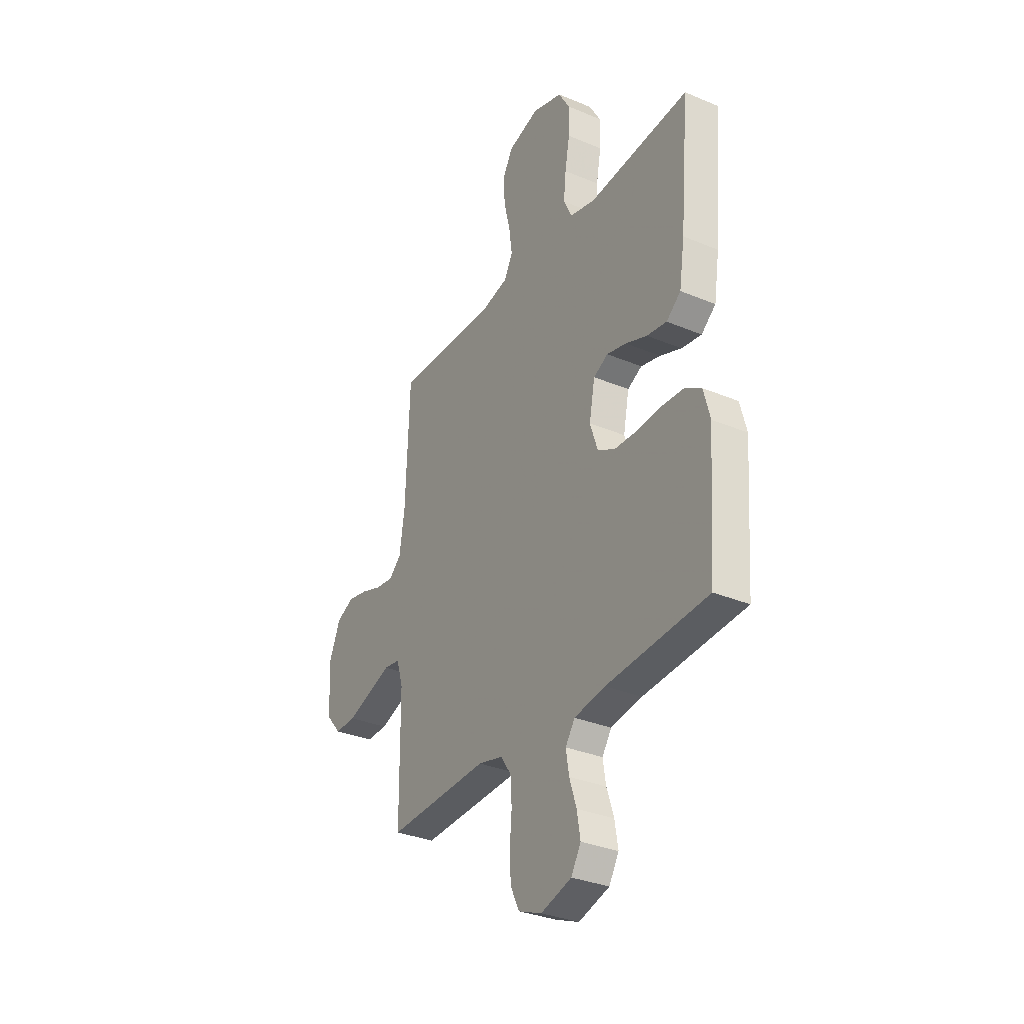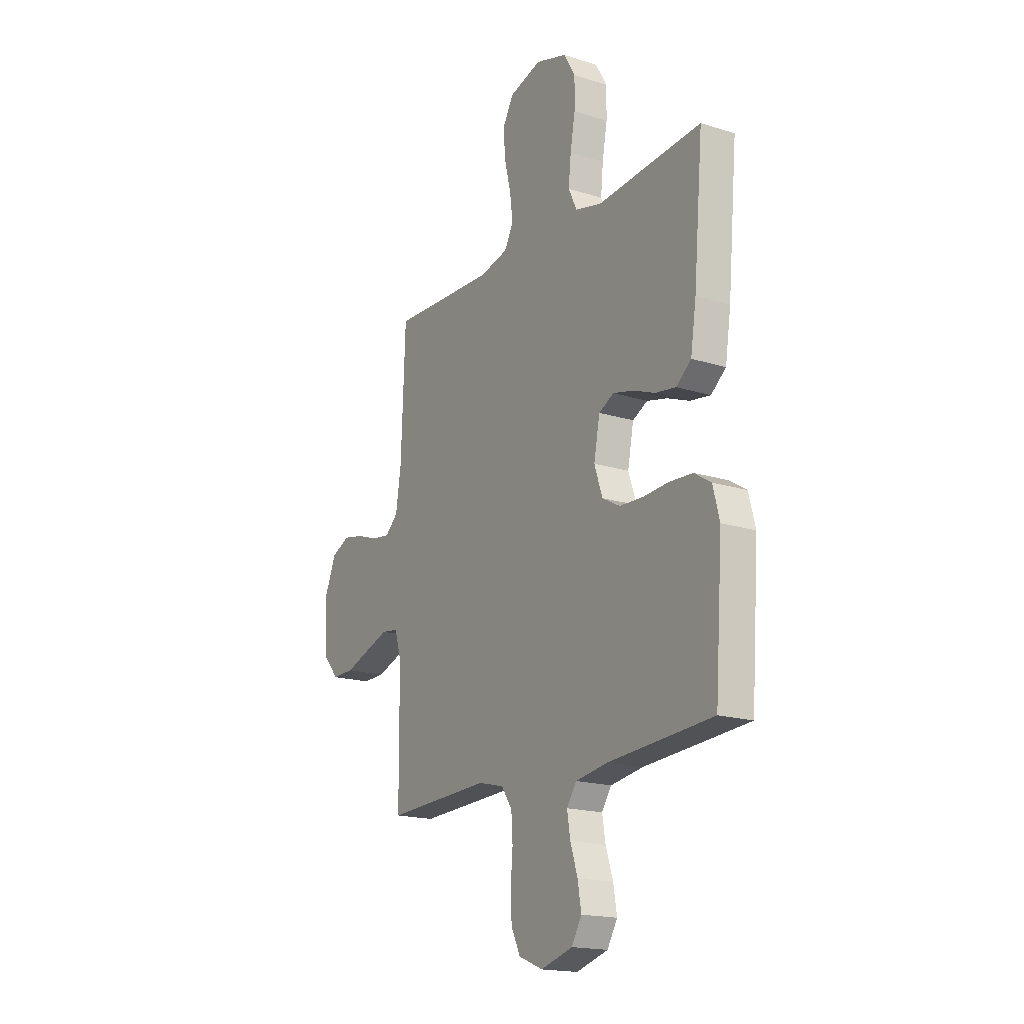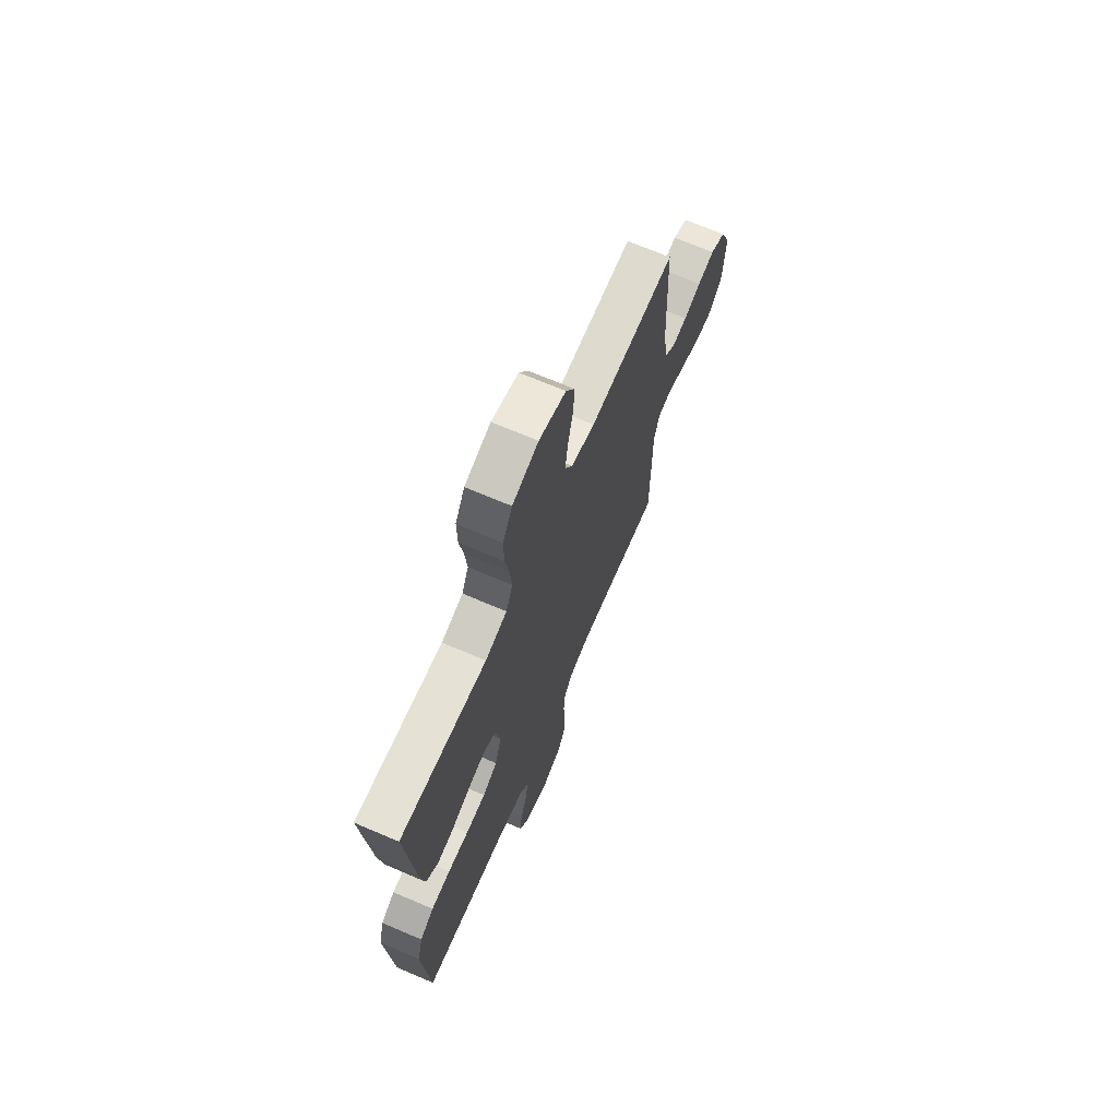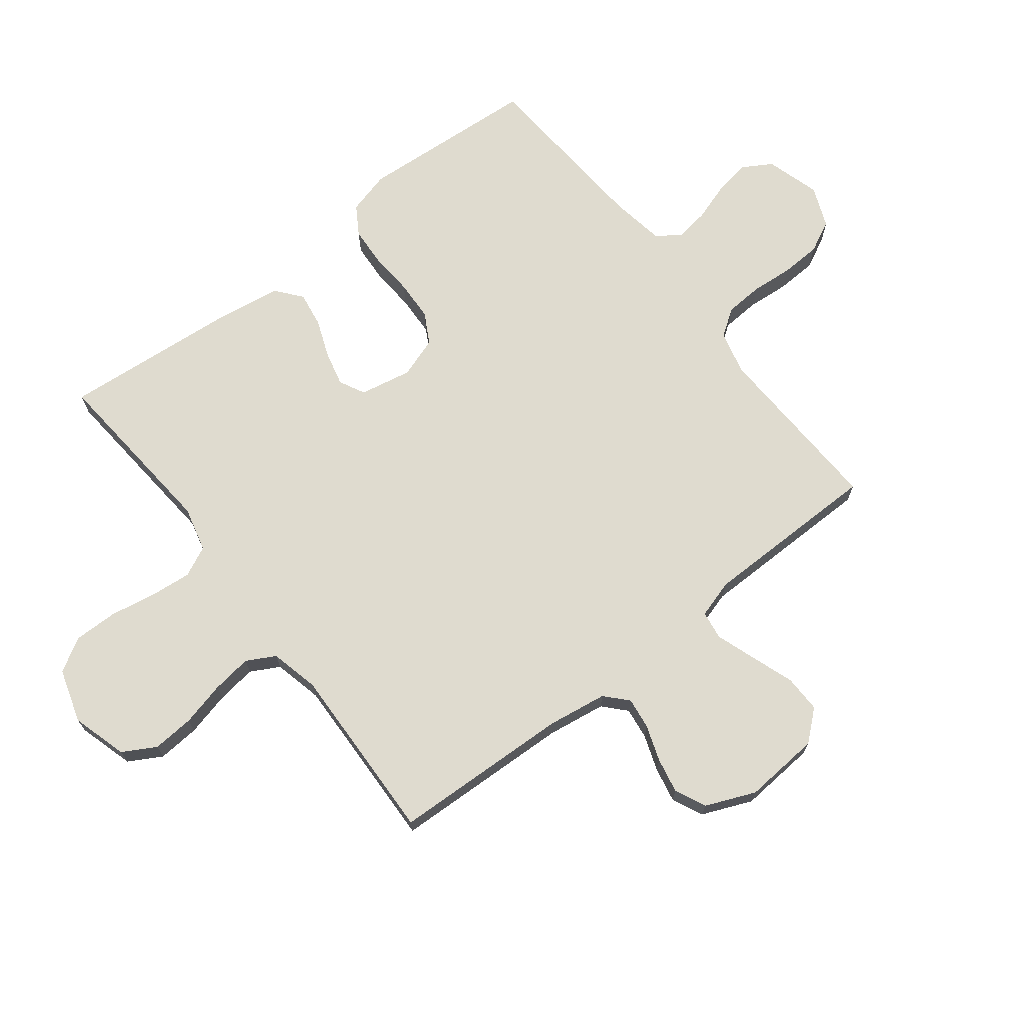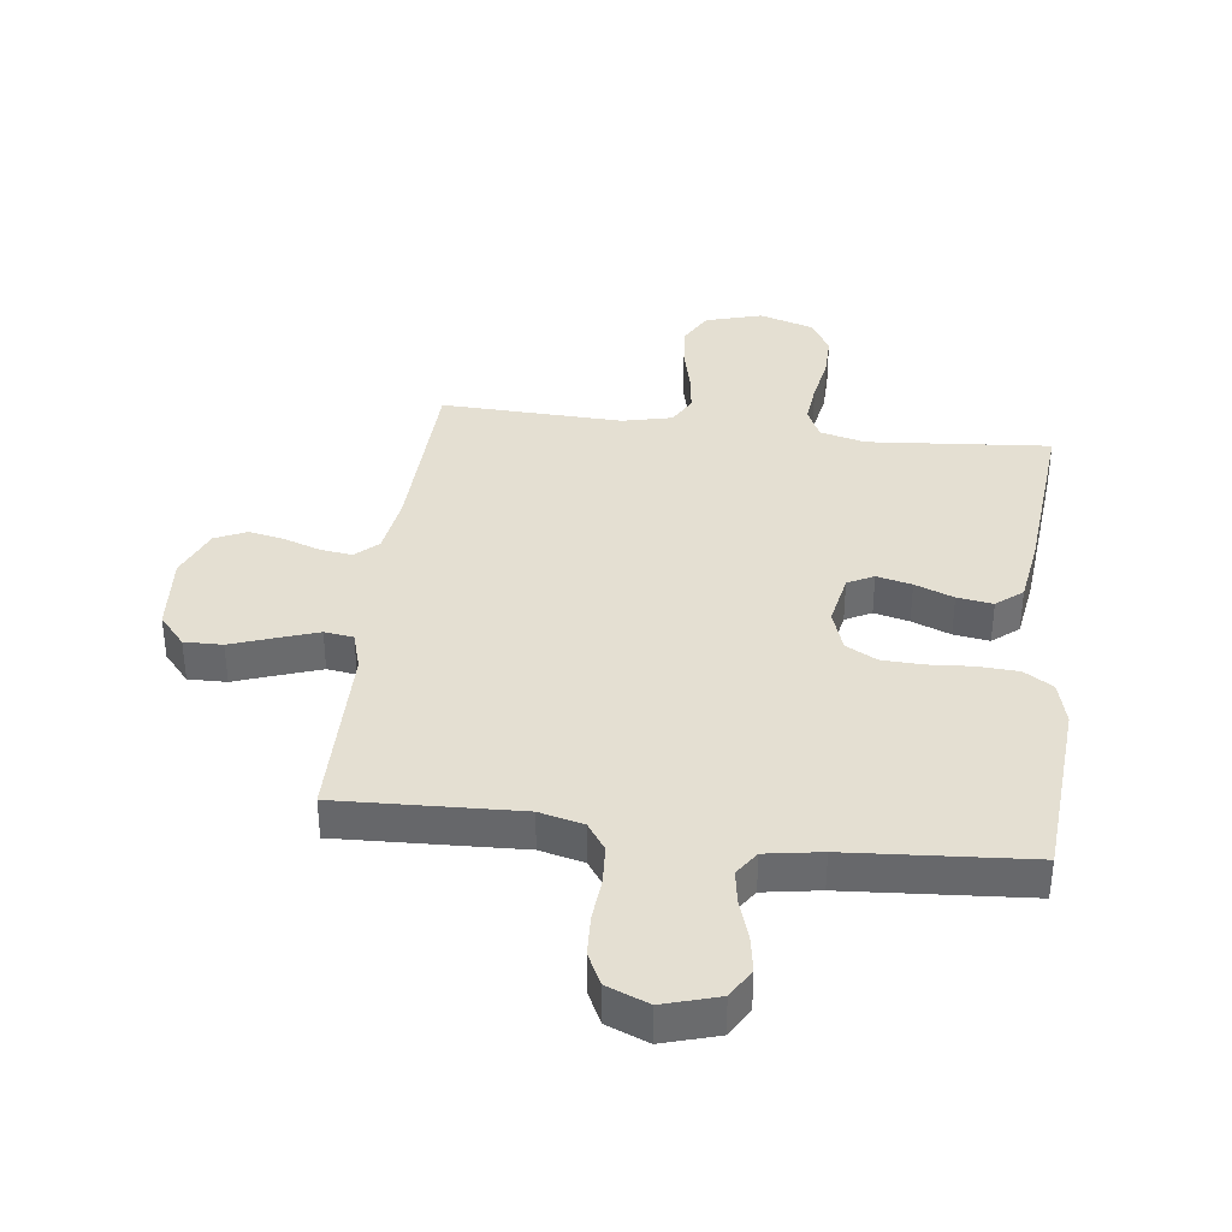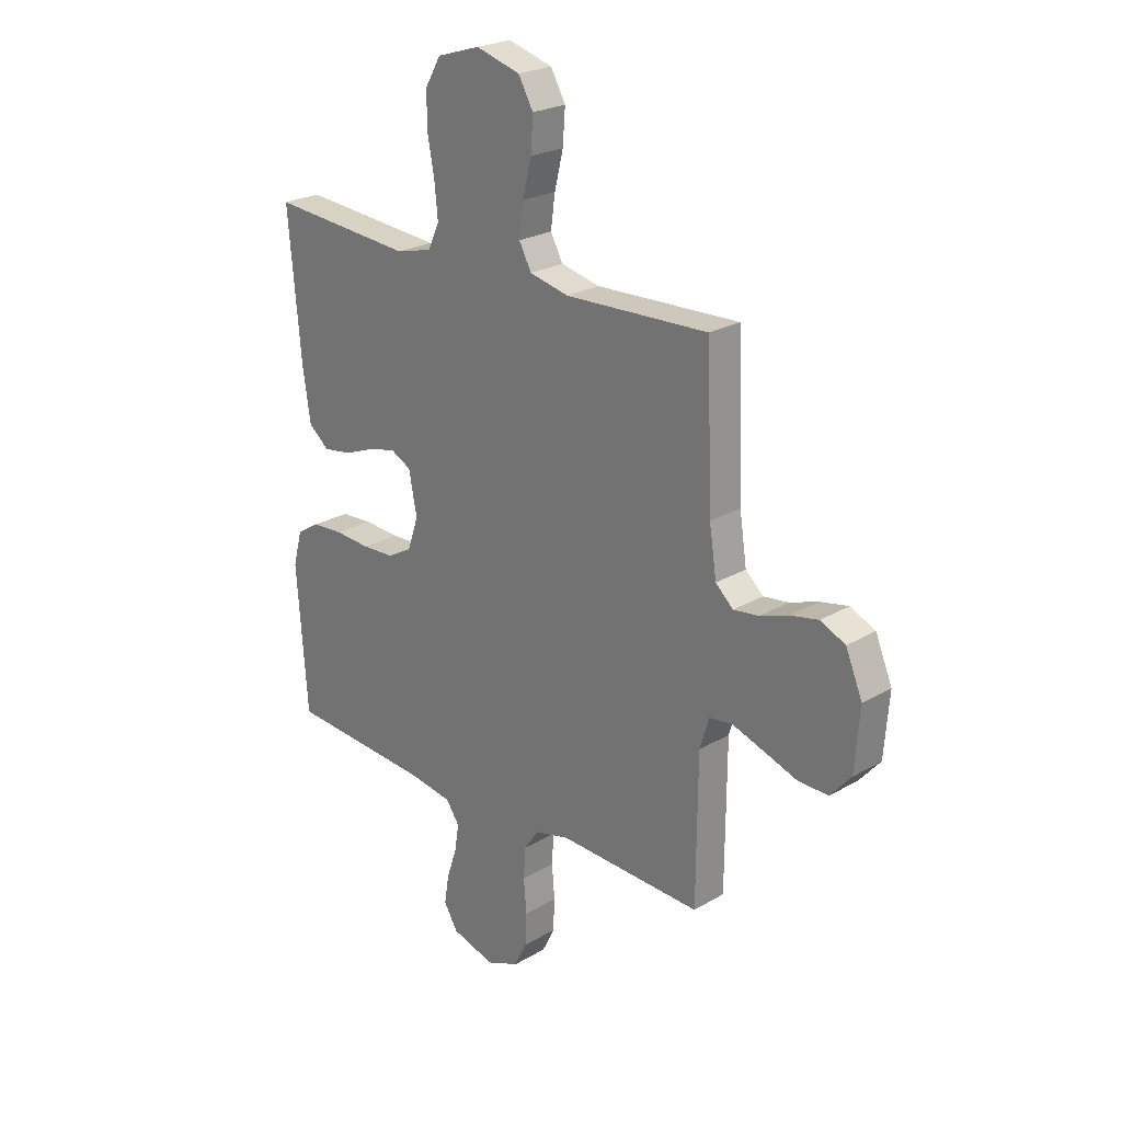
<metadata>
{"format":"obj","ext":"obj","renderer":"f3d","projection":"perspective","resolution":1024,"background":"white","views":[{"elev":-32.3,"azim":-120.4,"up":"+Z"},{"elev":-17.8,"azim":-121.7,"up":"+Z"},{"elev":69.1,"azim":-66.8,"up":"+Z"},{"elev":70.3,"azim":52.1,"up":"+Y"},{"elev":37.2,"azim":-173.0,"up":"+Y"},{"elev":23.8,"azim":45.5,"up":"+Z"}]}
</metadata>
<code>
v -0.5 0.07 0.5
v -0.2 0.07 0.475
v -0.125 0.07 0.494
v -0.101 0.07 0.545
v -0.108 0.07 0.614
v -0.122 0.07 0.691
v -0.123 0.07 0.764
v -0.09 0.07 0.821
v 0 0.07 0.849
v 0.093 0.07 0.822
v 0.124 0.07 0.767
v 0.119 0.07 0.697
v 0.101 0.07 0.623
v 0.092 0.07 0.556
v 0.118 0.07 0.508
v 0.2 0.07 0.489
v 0.5 0.07 0.5
v 0.512 0.07 0.2
v 0.527 0.07 0.101
v 0.564 0.07 0.067
v 0.617 0.07 0.074
v 0.677 0.07 0.095
v 0.736 0.07 0.107
v 0.788 0.07 0.083
v 0.823 0.07 0
v 0.813 0.07 -0.128
v 0.77 0.07 -0.178
v 0.707 0.07 -0.177
v 0.636 0.07 -0.152
v 0.569 0.07 -0.129
v 0.521 0.07 -0.136
v 0.502 0.07 -0.2
v 0.5 0.07 -0.5
v 0.2 0.07 -0.488
v 0.127 0.07 -0.506
v 0.096 0.07 -0.551
v 0.092 0.07 -0.615
v 0.098 0.07 -0.685
v 0.095 0.07 -0.752
v 0.069 0.07 -0.805
v 0 0.07 -0.833
v -0.091 0.07 -0.806
v -0.12 0.07 -0.757
v -0.11 0.07 -0.697
v -0.089 0.07 -0.633
v -0.08 0.07 -0.577
v -0.108 0.07 -0.536
v -0.2 0.07 -0.521
v -0.5 0.07 -0.5
v -0.522 0.07 -0.2
v -0.503 0.07 -0.128
v -0.455 0.07 -0.098
v -0.388 0.07 -0.094
v -0.315 0.07 -0.099
v -0.247 0.07 -0.096
v -0.196 0.07 -0.068
v -0.173 0.07 0
v -0.19 0.07 0.087
v -0.233 0.07 0.109
v -0.291 0.07 0.095
v -0.355 0.07 0.07
v -0.414 0.07 0.061
v -0.457 0.07 0.096
v -0.473 0.07 0.2
v -0.5 0 0.5
v -0.2 0 0.475
v -0.125 0 0.494
v -0.101 0 0.545
v -0.108 0 0.614
v -0.122 0 0.691
v -0.123 0 0.764
v -0.09 0 0.821
v 0 0 0.849
v 0.093 0 0.822
v 0.124 0 0.767
v 0.119 0 0.697
v 0.101 0 0.623
v 0.092 0 0.556
v 0.118 0 0.508
v 0.2 0 0.489
v 0.5 0 0.5
v 0.512 0 0.2
v 0.527 0 0.101
v 0.564 0 0.067
v 0.617 0 0.074
v 0.677 0 0.095
v 0.736 0 0.107
v 0.788 0 0.083
v 0.823 0 0
v 0.813 0 -0.128
v 0.77 0 -0.178
v 0.707 0 -0.177
v 0.636 0 -0.152
v 0.569 0 -0.129
v 0.521 0 -0.136
v 0.502 0 -0.2
v 0.5 0 -0.5
v 0.2 0 -0.488
v 0.127 0 -0.506
v 0.096 0 -0.551
v 0.092 0 -0.615
v 0.098 0 -0.685
v 0.095 0 -0.752
v 0.069 0 -0.805
v 0 0 -0.833
v -0.091 0 -0.806
v -0.12 0 -0.757
v -0.11 0 -0.697
v -0.089 0 -0.633
v -0.08 0 -0.577
v -0.108 0 -0.536
v -0.2 0 -0.521
v -0.5 0 -0.5
v -0.522 0 -0.2
v -0.503 0 -0.128
v -0.455 0 -0.098
v -0.388 0 -0.094
v -0.315 0 -0.099
v -0.247 0 -0.096
v -0.196 0 -0.068
v -0.173 0 0
v -0.19 0 0.087
v -0.233 0 0.109
v -0.291 0 0.095
v -0.355 0 0.07
v -0.414 0 0.061
v -0.457 0 0.096
v -0.473 0 0.2
f 63 64 1 2
f 60 61 62 63
f 59 60 63 2
f 58 59 2 3
f 57 58 3 4
f 51 52 53 54
f 51 54 55
f 48 49 50 51
f 47 48 51 55
f 46 47 55 56
f 42 43 44 45
f 42 45 46
f 41 42 46
f 37 38 39 40
f 36 37 40 41
f 32 33 34
f 31 32 34 35
f 26 27 28 29
f 26 29 30
f 25 26 30
f 24 25 30 31
f 21 22 23 24
f 20 21 24 31
f 16 17 18
f 15 16 18 19
f 10 11 12 13
f 10 13 14
f 9 10 14
f 8 9 14
f 5 6 7 8
f 4 5 8 14
f 57 4 14 15
f 36 41 46 56
f 35 36 56 57
f 19 20 31 35
f 15 19 35 57
f 66 65 128 127
f 127 126 125 124
f 66 127 124 123
f 67 66 123 122
f 68 67 122 121
f 118 117 116 115
f 119 118 115
f 115 114 113 112
f 119 115 112 111
f 120 119 111 110
f 109 108 107 106
f 110 109 106
f 110 106 105
f 104 103 102 101
f 105 104 101 100
f 98 97 96
f 99 98 96 95
f 93 92 91 90
f 94 93 90
f 94 90 89
f 95 94 89 88
f 88 87 86 85
f 95 88 85 84
f 82 81 80
f 83 82 80 79
f 77 76 75 74
f 78 77 74
f 78 74 73
f 78 73 72
f 72 71 70 69
f 78 72 69 68
f 79 78 68 121
f 120 110 105 100
f 121 120 100 99
f 99 95 84 83
f 121 99 83 79
f 1 65 66 2
f 2 66 67 3
f 3 67 68 4
f 4 68 69 5
f 5 69 70 6
f 6 70 71 7
f 7 71 72 8
f 8 72 73 9
f 9 73 74 10
f 10 74 75 11
f 11 75 76 12
f 12 76 77 13
f 13 77 78 14
f 14 78 79 15
f 15 79 80 16
f 16 80 81 17
f 17 81 82 18
f 18 82 83 19
f 19 83 84 20
f 20 84 85 21
f 21 85 86 22
f 22 86 87 23
f 23 87 88 24
f 24 88 89 25
f 25 89 90 26
f 26 90 91 27
f 27 91 92 28
f 28 92 93 29
f 29 93 94 30
f 30 94 95 31
f 31 95 96 32
f 32 96 97 33
f 33 97 98 34
f 34 98 99 35
f 35 99 100 36
f 36 100 101 37
f 37 101 102 38
f 38 102 103 39
f 39 103 104 40
f 40 104 105 41
f 41 105 106 42
f 42 106 107 43
f 43 107 108 44
f 44 108 109 45
f 45 109 110 46
f 46 110 111 47
f 47 111 112 48
f 48 112 113 49
f 49 113 114 50
f 50 114 115 51
f 51 115 116 52
f 52 116 117 53
f 53 117 118 54
f 54 118 119 55
f 55 119 120 56
f 56 120 121 57
f 57 121 122 58
f 58 122 123 59
f 59 123 124 60
f 60 124 125 61
f 61 125 126 62
f 62 126 127 63
f 63 127 128 64
f 64 128 65 1

</code>
